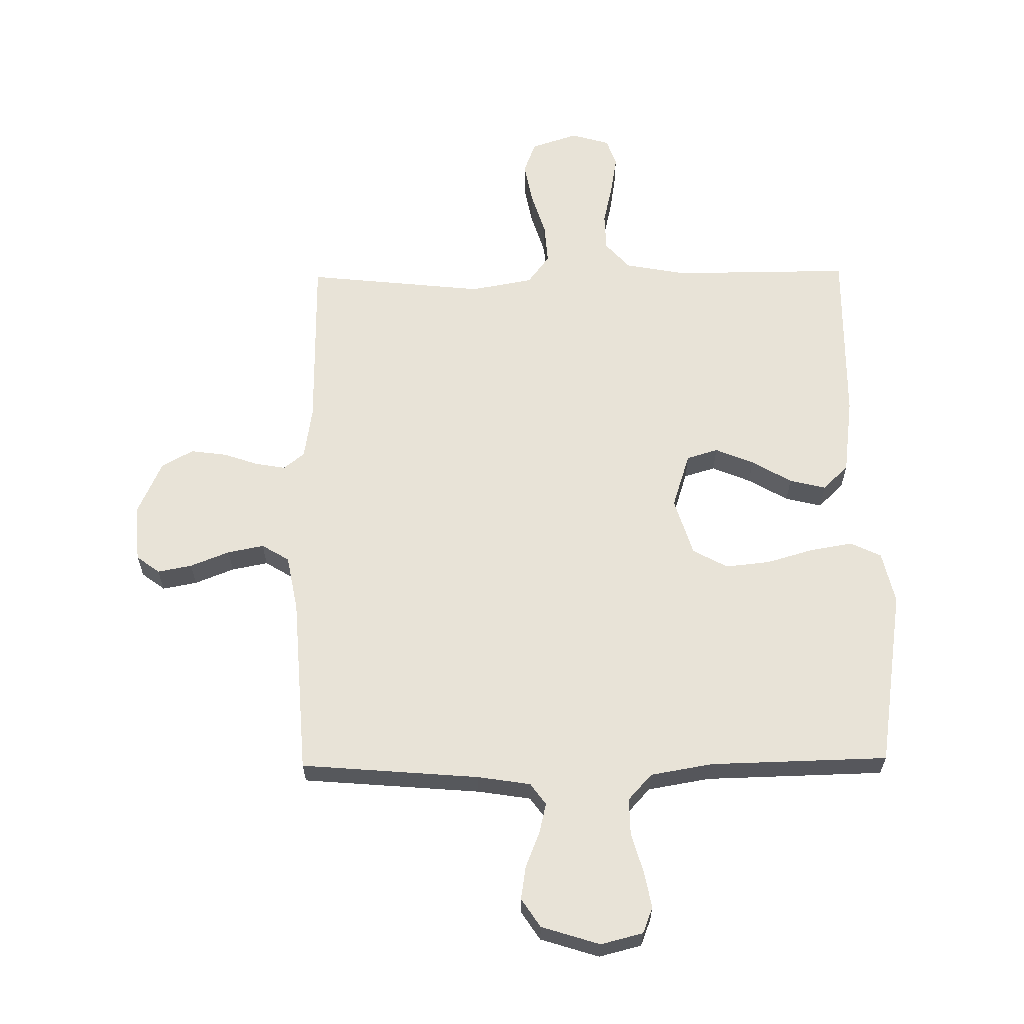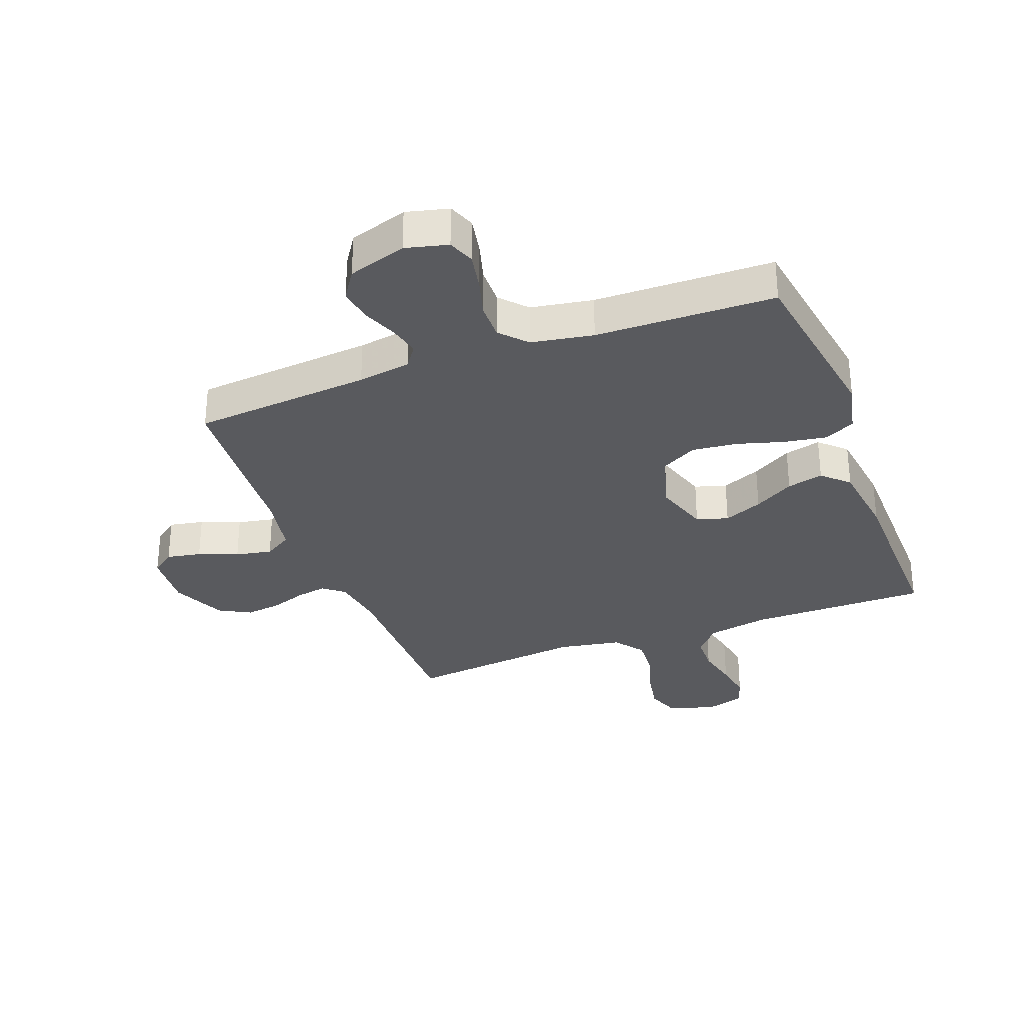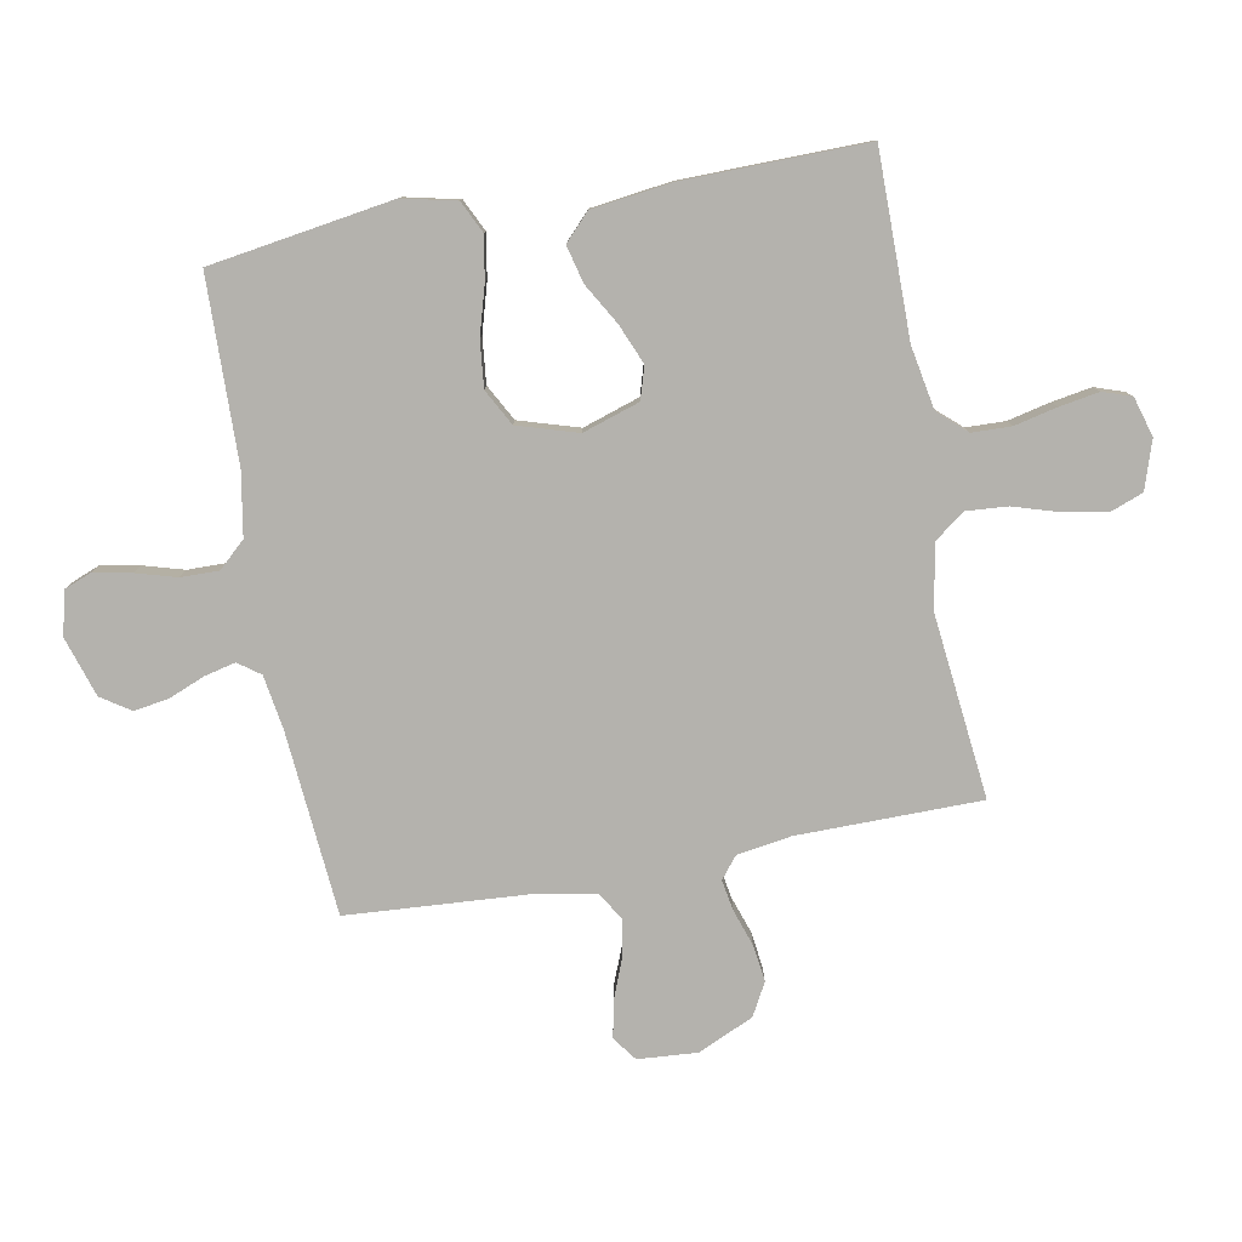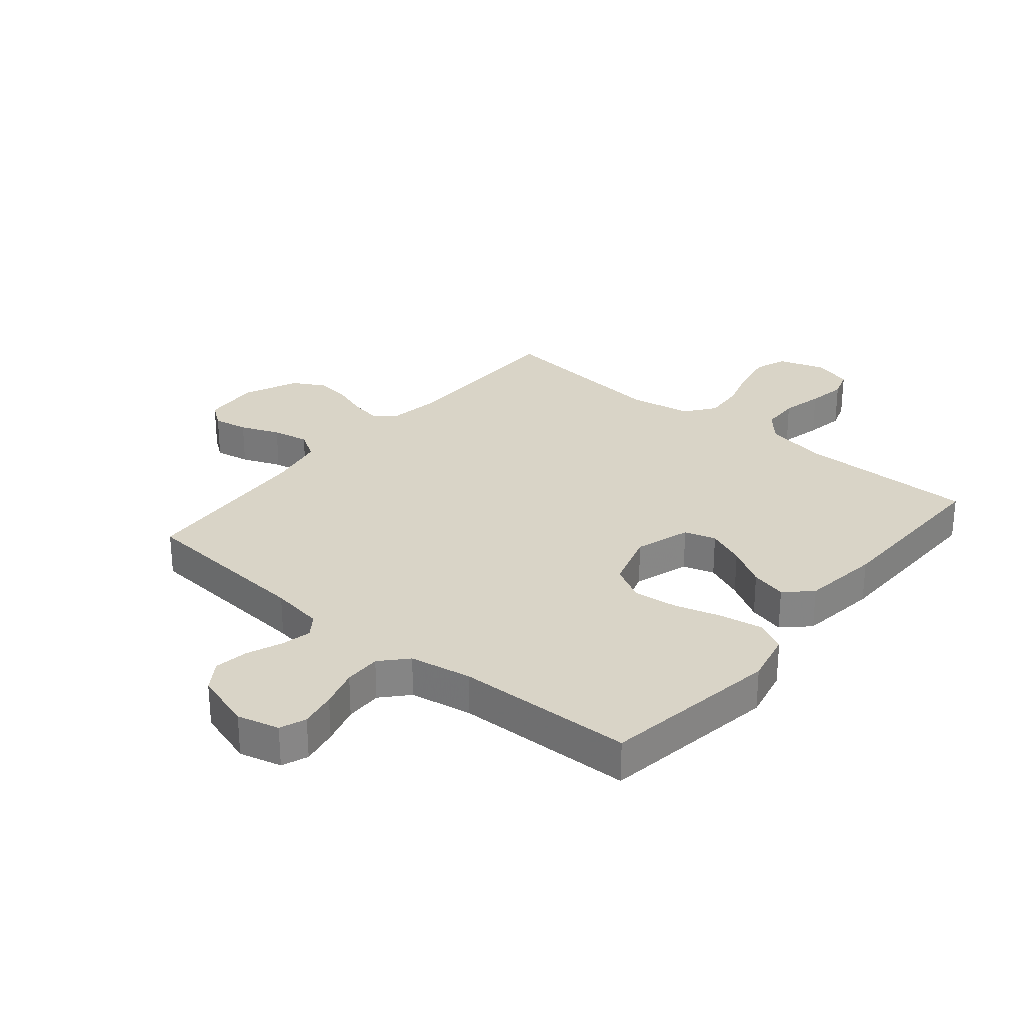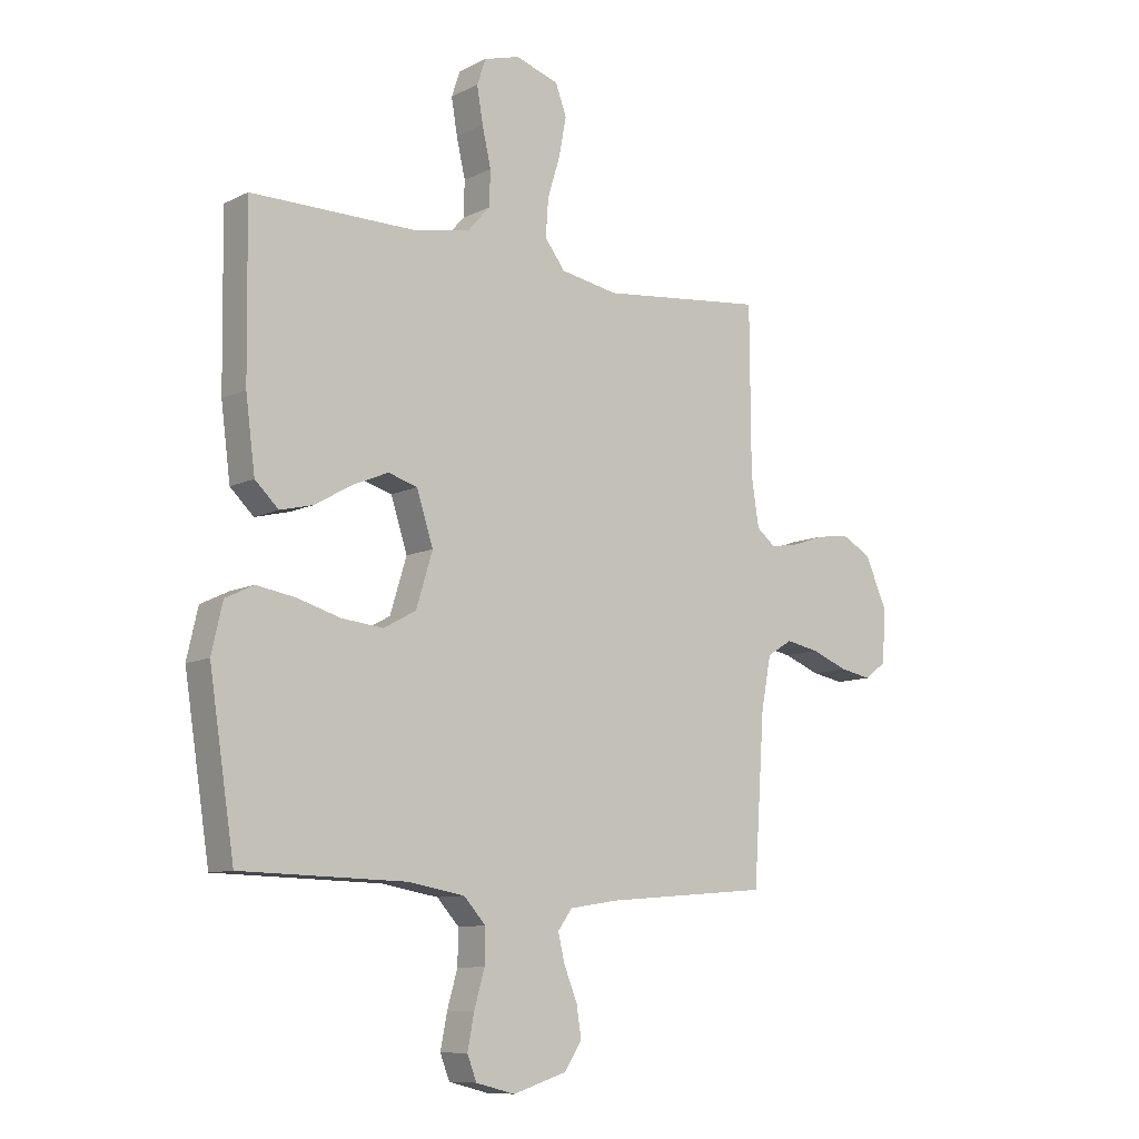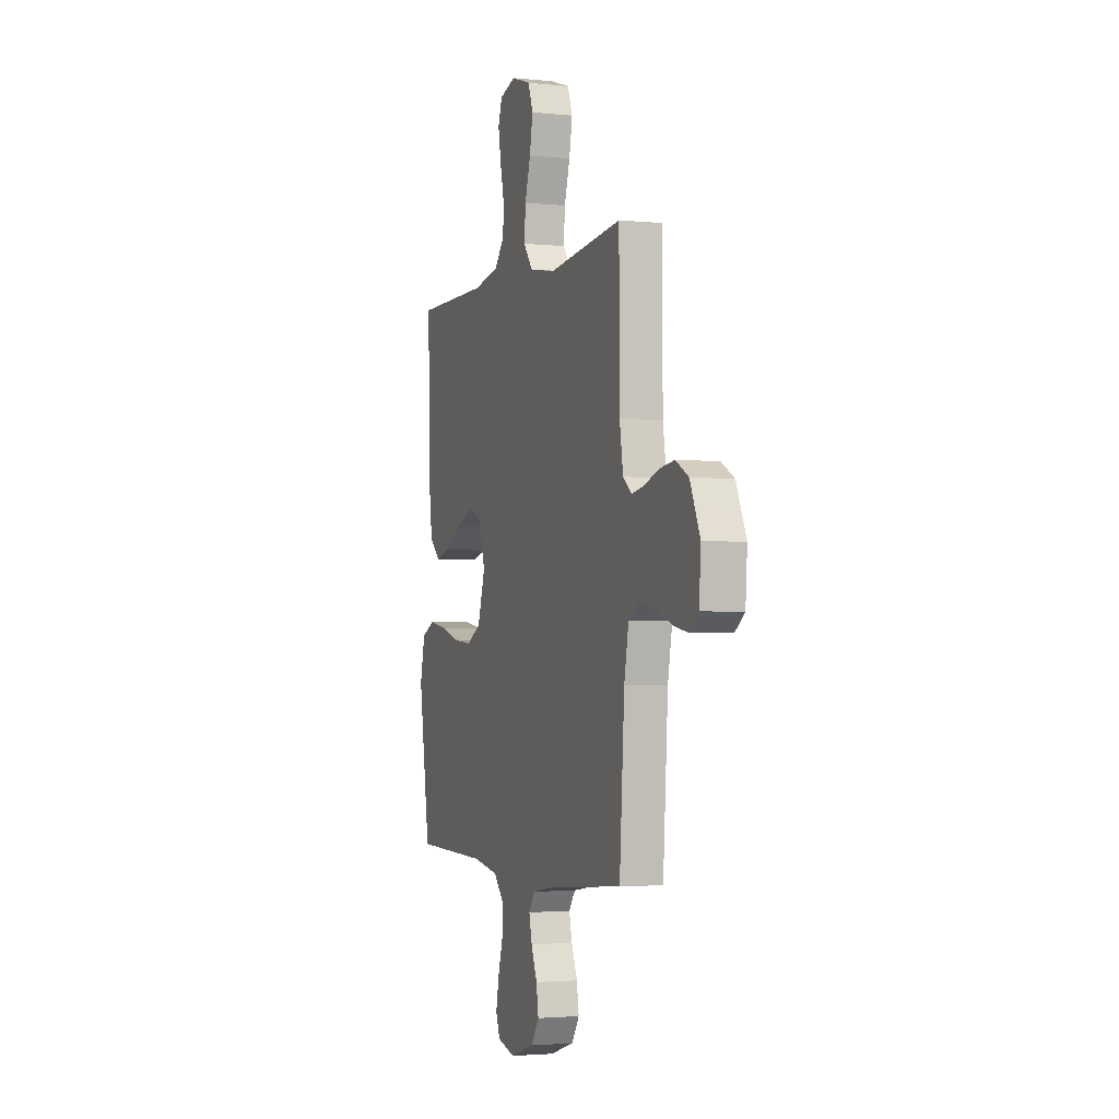
<metadata>
{"format":"obj","ext":"obj","renderer":"f3d","projection":"perspective","resolution":1024,"background":"white","views":[{"elev":62.3,"azim":179.2,"up":"+Y"},{"elev":-31.6,"azim":-159.3,"up":"+Y"},{"elev":-79.6,"azim":-79.5,"up":"+Y"},{"elev":28.7,"azim":-140.3,"up":"+Y"},{"elev":-9.6,"azim":-38.3,"up":"+Z"},{"elev":-2.6,"azim":70.4,"up":"+Z"}]}
</metadata>
<code>
v 0.5 0.07 0.5
v 0.502 0.07 0.2
v 0.516 0.07 0.111
v 0.551 0.07 0.083
v 0.602 0.07 0.092
v 0.661 0.07 0.112
v 0.721 0.07 0.12
v 0.774 0.07 0.091
v 0.815 0.07 0
v 0.808 0.07 -0.097
v 0.769 0.07 -0.126
v 0.711 0.07 -0.115
v 0.645 0.07 -0.089
v 0.584 0.07 -0.077
v 0.538 0.07 -0.105
v 0.52 0.07 -0.2
v 0.5 0.07 -0.5
v 0.2 0.07 -0.525
v 0.111 0.07 -0.539
v 0.085 0.07 -0.575
v 0.097 0.07 -0.626
v 0.121 0.07 -0.685
v 0.13 0.07 -0.742
v 0.098 0.07 -0.79
v 0 0.07 -0.821
v -0.071 0.07 -0.803
v -0.088 0.07 -0.759
v -0.076 0.07 -0.697
v -0.057 0.07 -0.631
v -0.056 0.07 -0.569
v -0.096 0.07 -0.525
v -0.2 0.07 -0.507
v -0.5 0.07 -0.5
v -0.546 0.07 -0.2
v -0.526 0.07 -0.112
v -0.474 0.07 -0.087
v -0.403 0.07 -0.099
v -0.324 0.07 -0.122
v -0.249 0.07 -0.13
v -0.19 0.07 -0.098
v -0.16 0.07 0
v -0.19 0.07 0.093
v -0.243 0.07 0.109
v -0.308 0.07 0.082
v -0.375 0.07 0.043
v -0.436 0.07 0.028
v -0.479 0.07 0.069
v -0.496 0.07 0.2
v -0.5 0.07 0.5
v -0.2 0.07 0.499
v -0.097 0.07 0.518
v -0.056 0.07 0.564
v -0.054 0.07 0.628
v -0.07 0.07 0.698
v -0.081 0.07 0.763
v -0.065 0.07 0.81
v 0 0.07 0.829
v 0.079 0.07 0.803
v 0.099 0.07 0.749
v 0.086 0.07 0.679
v 0.063 0.07 0.604
v 0.058 0.07 0.536
v 0.095 0.07 0.487
v 0.2 0.07 0.468
v 0.5 0 0.5
v 0.502 0 0.2
v 0.516 0 0.111
v 0.551 0 0.083
v 0.602 0 0.092
v 0.661 0 0.112
v 0.721 0 0.12
v 0.774 0 0.091
v 0.815 0 0
v 0.808 0 -0.097
v 0.769 0 -0.126
v 0.711 0 -0.115
v 0.645 0 -0.089
v 0.584 0 -0.077
v 0.538 0 -0.105
v 0.52 0 -0.2
v 0.5 0 -0.5
v 0.2 0 -0.525
v 0.111 0 -0.539
v 0.085 0 -0.575
v 0.097 0 -0.626
v 0.121 0 -0.685
v 0.13 0 -0.742
v 0.098 0 -0.79
v 0 0 -0.821
v -0.071 0 -0.803
v -0.088 0 -0.759
v -0.076 0 -0.697
v -0.057 0 -0.631
v -0.056 0 -0.569
v -0.096 0 -0.525
v -0.2 0 -0.507
v -0.5 0 -0.5
v -0.546 0 -0.2
v -0.526 0 -0.112
v -0.474 0 -0.087
v -0.403 0 -0.099
v -0.324 0 -0.122
v -0.249 0 -0.13
v -0.19 0 -0.098
v -0.16 0 0
v -0.19 0 0.093
v -0.243 0 0.109
v -0.308 0 0.082
v -0.375 0 0.043
v -0.436 0 0.028
v -0.479 0 0.069
v -0.496 0 0.2
v -0.5 0 0.5
v -0.2 0 0.499
v -0.097 0 0.518
v -0.056 0 0.564
v -0.054 0 0.628
v -0.07 0 0.698
v -0.081 0 0.763
v -0.065 0 0.81
v 0 0 0.829
v 0.079 0 0.803
v 0.099 0 0.749
v 0.086 0 0.679
v 0.063 0 0.604
v 0.058 0 0.536
v 0.095 0 0.487
v 0.2 0 0.468
f 59 60 61
f 58 59 61
f 57 58 61
f 56 57 61
f 55 56 61
f 54 55 61
f 53 54 61
f 52 53 61 62
f 51 52 62 63
f 48 49 50
f 47 48 50
f 46 47 50
f 45 46 50
f 44 45 50
f 51 63 64
f 50 51 64
f 44 50 64
f 43 44 64
f 36 37 38
f 35 36 38
f 34 35 38
f 33 34 38
f 32 33 38
f 31 32 38 39
f 30 31 39 40
f 27 28 29
f 26 27 29
f 25 26 29
f 24 25 29
f 23 24 29
f 22 23 29
f 21 22 29
f 20 21 29 30
f 30 40 41
f 20 30 41
f 19 20 41
f 16 17 18
f 19 41 42
f 18 19 42
f 16 18 42
f 15 16 42
f 11 12 13
f 10 11 13
f 9 10 13
f 8 9 13
f 7 8 13
f 6 7 13
f 5 6 13
f 4 5 13 14
f 64 1 2
f 43 64 2
f 42 43 2
f 14 15 42
f 4 14 42
f 3 4 42
f 2 3 42
f 125 124 123
f 125 123 122
f 125 122 121
f 125 121 120
f 125 120 119
f 125 119 118
f 125 118 117
f 126 125 117 116
f 127 126 116 115
f 114 113 112
f 114 112 111
f 114 111 110
f 114 110 109
f 114 109 108
f 128 127 115
f 128 115 114
f 128 114 108
f 128 108 107
f 102 101 100
f 102 100 99
f 102 99 98
f 102 98 97
f 102 97 96
f 103 102 96 95
f 104 103 95 94
f 93 92 91
f 93 91 90
f 93 90 89
f 93 89 88
f 93 88 87
f 93 87 86
f 93 86 85
f 94 93 85 84
f 105 104 94
f 105 94 84
f 105 84 83
f 82 81 80
f 106 105 83
f 106 83 82
f 106 82 80
f 106 80 79
f 77 76 75
f 77 75 74
f 77 74 73
f 77 73 72
f 77 72 71
f 77 71 70
f 77 70 69
f 78 77 69 68
f 66 65 128
f 66 128 107
f 66 107 106
f 106 79 78
f 106 78 68
f 106 68 67
f 106 67 66
f 1 65 66 2
f 2 66 67 3
f 3 67 68 4
f 4 68 69 5
f 5 69 70 6
f 6 70 71 7
f 7 71 72 8
f 8 72 73 9
f 9 73 74 10
f 10 74 75 11
f 11 75 76 12
f 12 76 77 13
f 13 77 78 14
f 14 78 79 15
f 15 79 80 16
f 16 80 81 17
f 17 81 82 18
f 18 82 83 19
f 19 83 84 20
f 20 84 85 21
f 21 85 86 22
f 22 86 87 23
f 23 87 88 24
f 24 88 89 25
f 25 89 90 26
f 26 90 91 27
f 27 91 92 28
f 28 92 93 29
f 29 93 94 30
f 30 94 95 31
f 31 95 96 32
f 32 96 97 33
f 33 97 98 34
f 34 98 99 35
f 35 99 100 36
f 36 100 101 37
f 37 101 102 38
f 38 102 103 39
f 39 103 104 40
f 40 104 105 41
f 41 105 106 42
f 42 106 107 43
f 43 107 108 44
f 44 108 109 45
f 45 109 110 46
f 46 110 111 47
f 47 111 112 48
f 48 112 113 49
f 49 113 114 50
f 50 114 115 51
f 51 115 116 52
f 52 116 117 53
f 53 117 118 54
f 54 118 119 55
f 55 119 120 56
f 56 120 121 57
f 57 121 122 58
f 58 122 123 59
f 59 123 124 60
f 60 124 125 61
f 61 125 126 62
f 62 126 127 63
f 63 127 128 64
f 64 128 65 1

</code>
